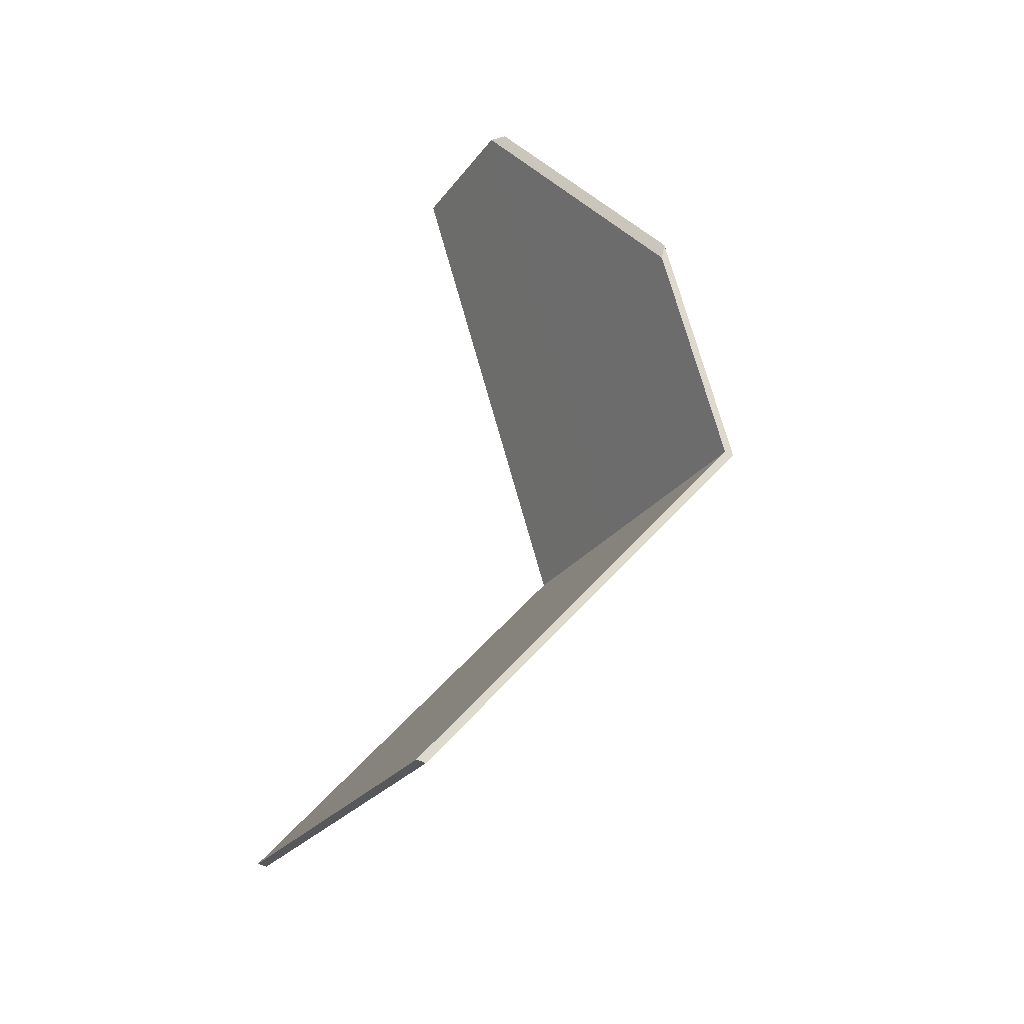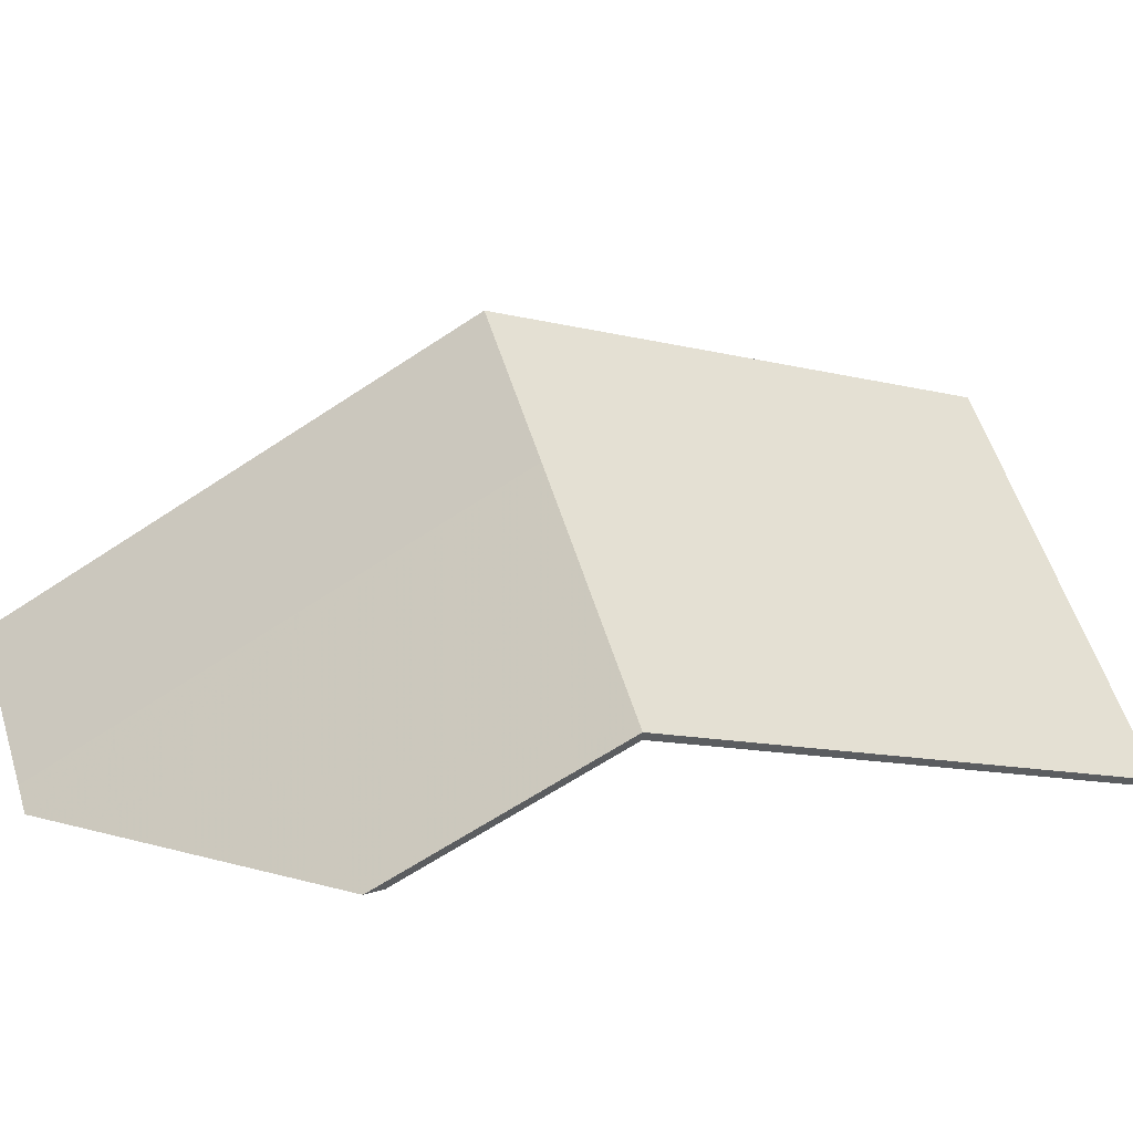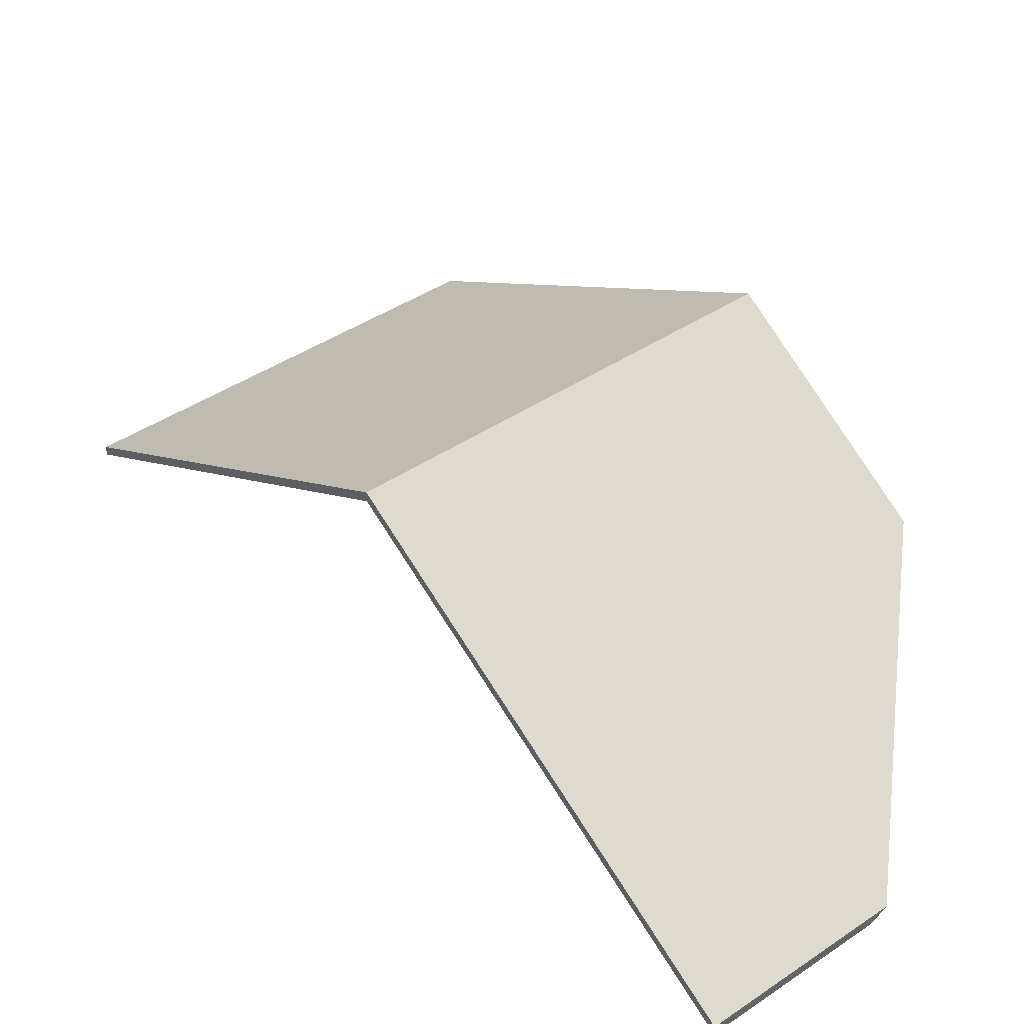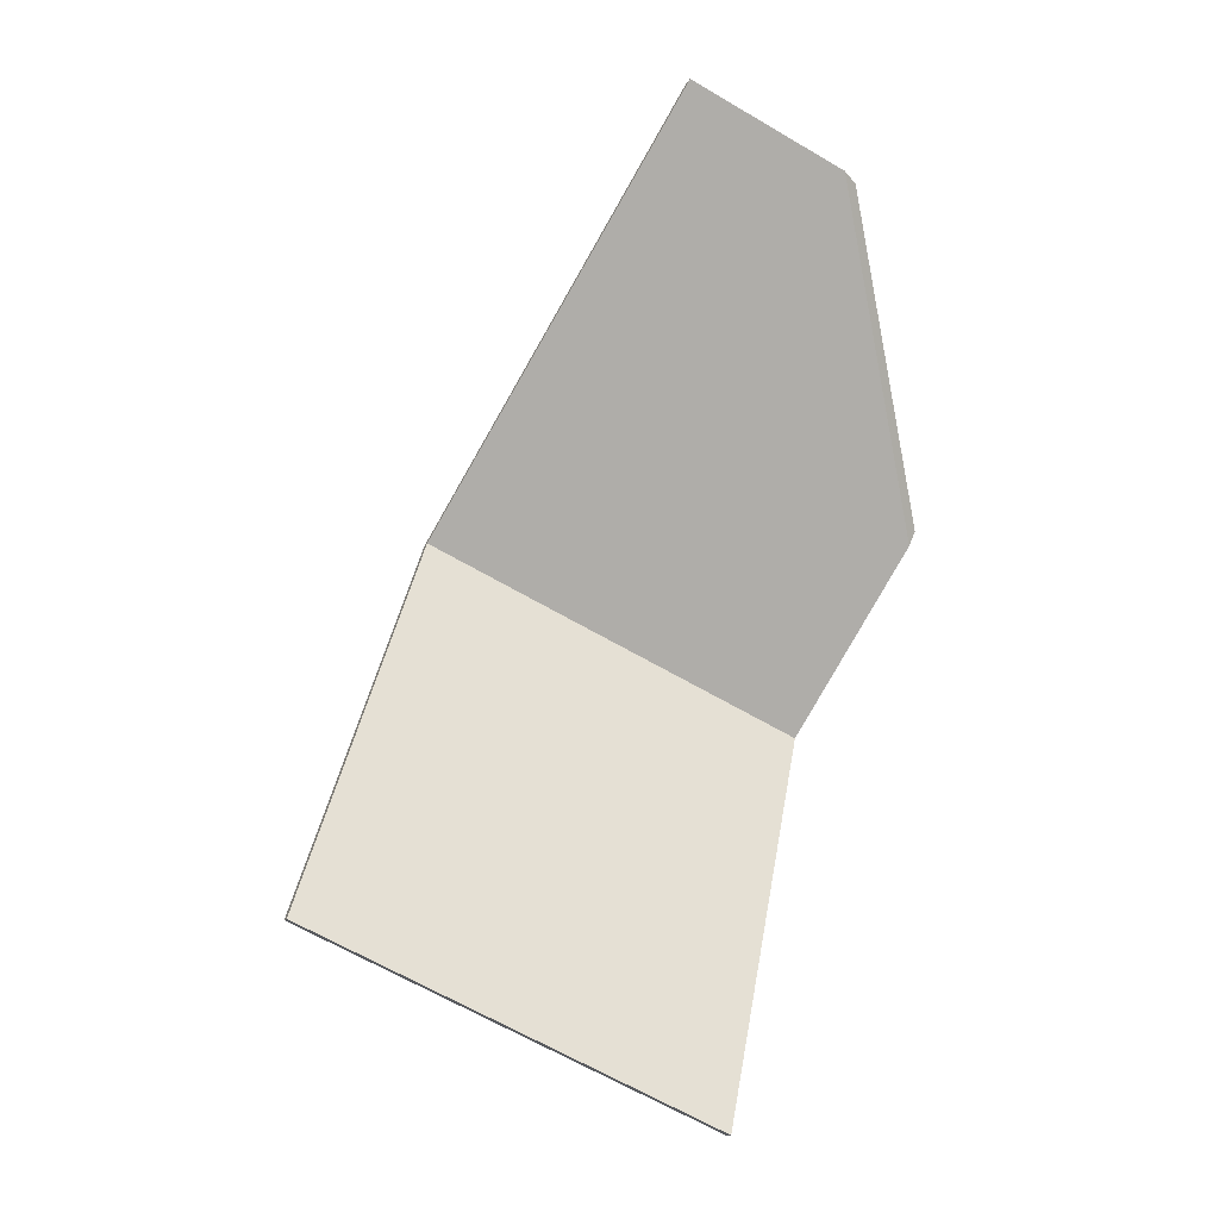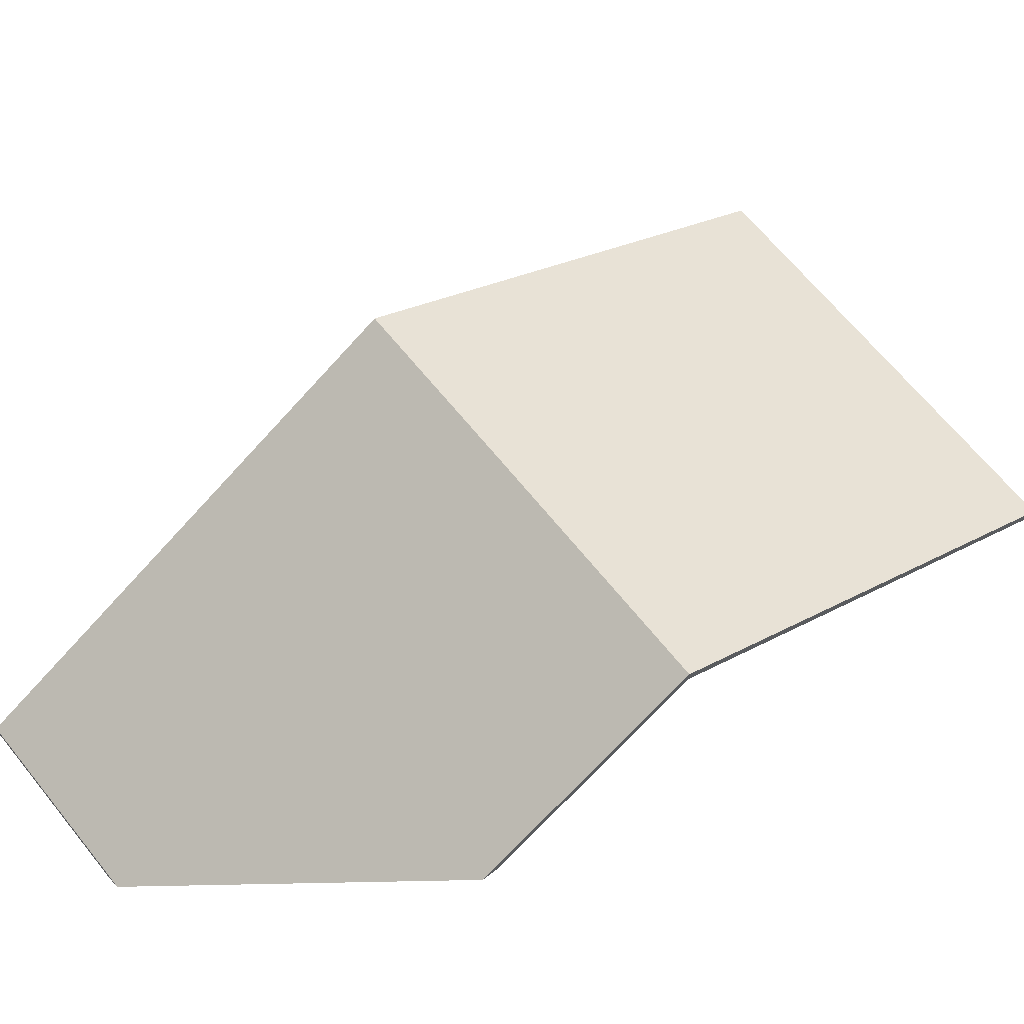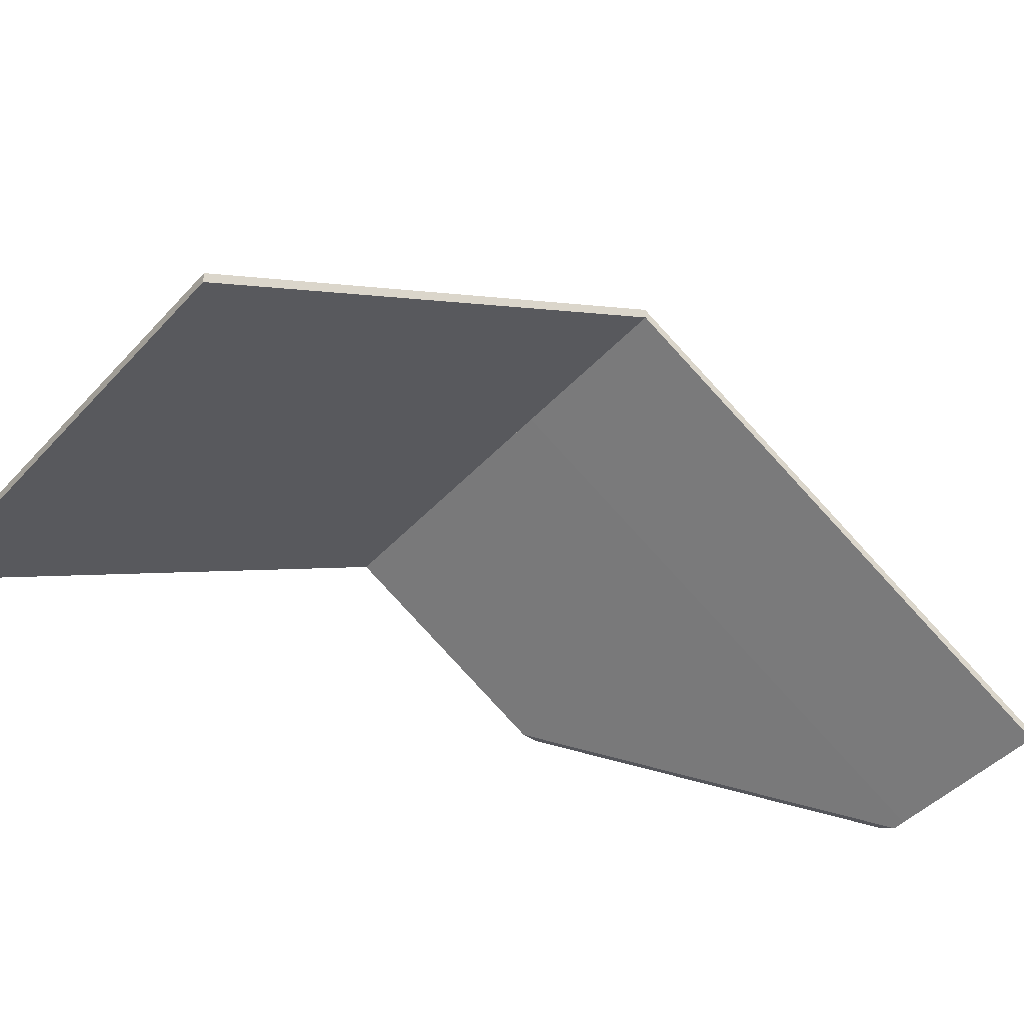
<metadata>
{"format":"obj","ext":"obj","renderer":"f3d","projection":"perspective","resolution":1024,"background":"white","views":[{"elev":-49.9,"azim":61.5,"up":"+Z"},{"elev":52.6,"azim":97.1,"up":"+Y"},{"elev":43.0,"azim":-15.0,"up":"+Y"},{"elev":-14.3,"azim":-19.2,"up":"+Z"},{"elev":63.5,"azim":75.4,"up":"+Y"},{"elev":-42.6,"azim":-104.5,"up":"+Y"}]}
</metadata>
<code>
v 2.098 -0.00136 4.036
v 2.07 -0.03255 4.107
v 2.068 -0.03255 4.108
v 2.028 0.02351 4.019
v 2.081 0.02342 3.997
v 2.07 -0.03255 4.107
v 2.074 -0.03039 4.106
v 2.068 -0.03039 4.108
v 2.068 -0.03255 4.108
v 2.068 -0.03255 4.108
v 2.068 -0.03039 4.108
v 2.028 0.02567 4.019
v 2.028 0.02351 4.019
v 2.028 0.02351 4.019
v 2.028 0.02567 4.019
v 2.081 0.02557 3.997
v 2.081 0.02342 3.997
v 2.099 -0.00136 4.039
v 2.098 -0.00136 4.036
v 2.081 0.02342 3.997
v 2.081 0.02557 3.997
v 2.098 -0.00136 4.036
v 2.099 -0.00136 4.039
v 2.074 -0.03039 4.106
v 2.07 -0.03255 4.107
v 2.074 -0.03039 4.106
v 2.099 -0.00136 4.039
v 2.081 0.02557 3.997
v 2.028 0.02567 4.019
v 2.068 -0.03039 4.108
v 2.028 0.02567 4.019
v 1.996 0.02579 4.034
v 2.035 -0.03039 4.123
v 2.068 -0.03039 4.108
v 2.068 -0.03039 4.108
v 2.035 -0.03039 4.123
v 2.035 -0.03255 4.123
v 2.068 -0.03255 4.108
v 2.028 0.02567 4.019
v 2.068 -0.03039 4.108
v 2.068 -0.03255 4.108
v 2.028 0.02351 4.019
v 1.996 0.02579 4.034
v 2.028 0.02567 4.019
v 2.028 0.02351 4.019
v 1.996 0.02364 4.034
v 2.035 -0.03039 4.123
v 1.996 0.02579 4.034
v 1.996 0.02364 4.034
v 2.035 -0.03255 4.123
v 2.035 -0.03255 4.123
v 1.996 0.02364 4.034
v 2.028 0.02351 4.019
v 2.068 -0.03255 4.108
v 1.956 -0.03039 3.945
v 1.996 0.02579 4.034
v 2.028 0.02567 4.019
v 2.081 0.02557 3.997
v 2.042 -0.03039 3.908
v 1.956 -0.03039 3.945
v 2.042 -0.03039 3.908
v 2.042 -0.03255 3.908
v 1.956 -0.03255 3.945
v 1.996 0.02579 4.034
v 1.956 -0.03039 3.945
v 1.956 -0.03255 3.945
v 1.996 0.02364 4.034
v 2.028 0.02567 4.019
v 1.996 0.02579 4.034
v 1.996 0.02364 4.034
v 2.028 0.02351 4.019
v 2.081 0.02557 3.997
v 2.028 0.02567 4.019
v 2.028 0.02351 4.019
v 2.081 0.02342 3.997
v 2.042 -0.03039 3.908
v 2.081 0.02557 3.997
v 2.081 0.02342 3.997
v 2.042 -0.03255 3.908
v 2.042 -0.03255 3.908
v 2.081 0.02342 3.997
v 1.956 -0.03255 3.945
v 2.028 0.02351 4.019
v 1.996 0.02364 4.034
f 1 2 3
f 1 3 4
f 1 4 5
f 6 7 8
f 6 8 9
f 10 11 12
f 10 12 13
f 14 15 16
f 14 16 17
f 18 19 20
f 18 20 21
f 22 23 24
f 22 24 25
f 26 27 28
f 26 28 29
f 26 29 30
f 31 32 33
f 31 33 34
f 35 36 37
f 35 37 38
f 39 40 41
f 39 41 42
f 43 44 45
f 43 45 46
f 47 48 49
f 47 49 50
f 51 52 53
f 51 53 54
f 55 56 57
f 55 57 58
f 55 58 59
f 60 61 62
f 60 62 63
f 64 65 66
f 64 66 67
f 68 69 70
f 68 70 71
f 72 73 74
f 72 74 75
f 76 77 78
f 76 78 79
f 80 81 82
f 82 81 83
f 82 83 84

</code>
